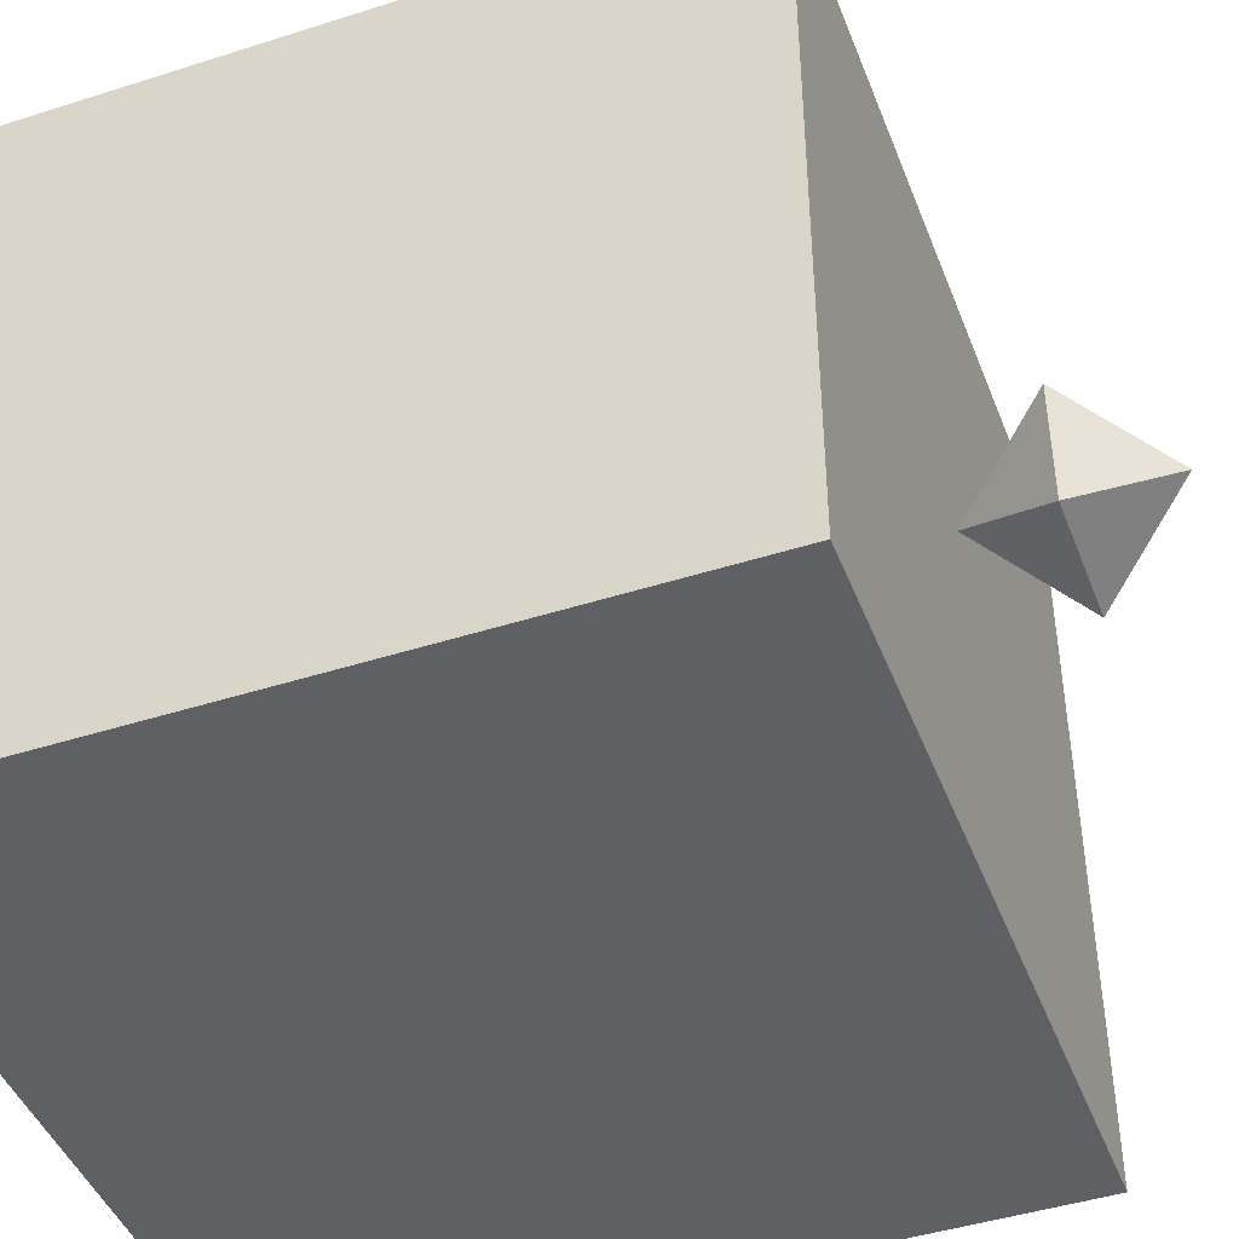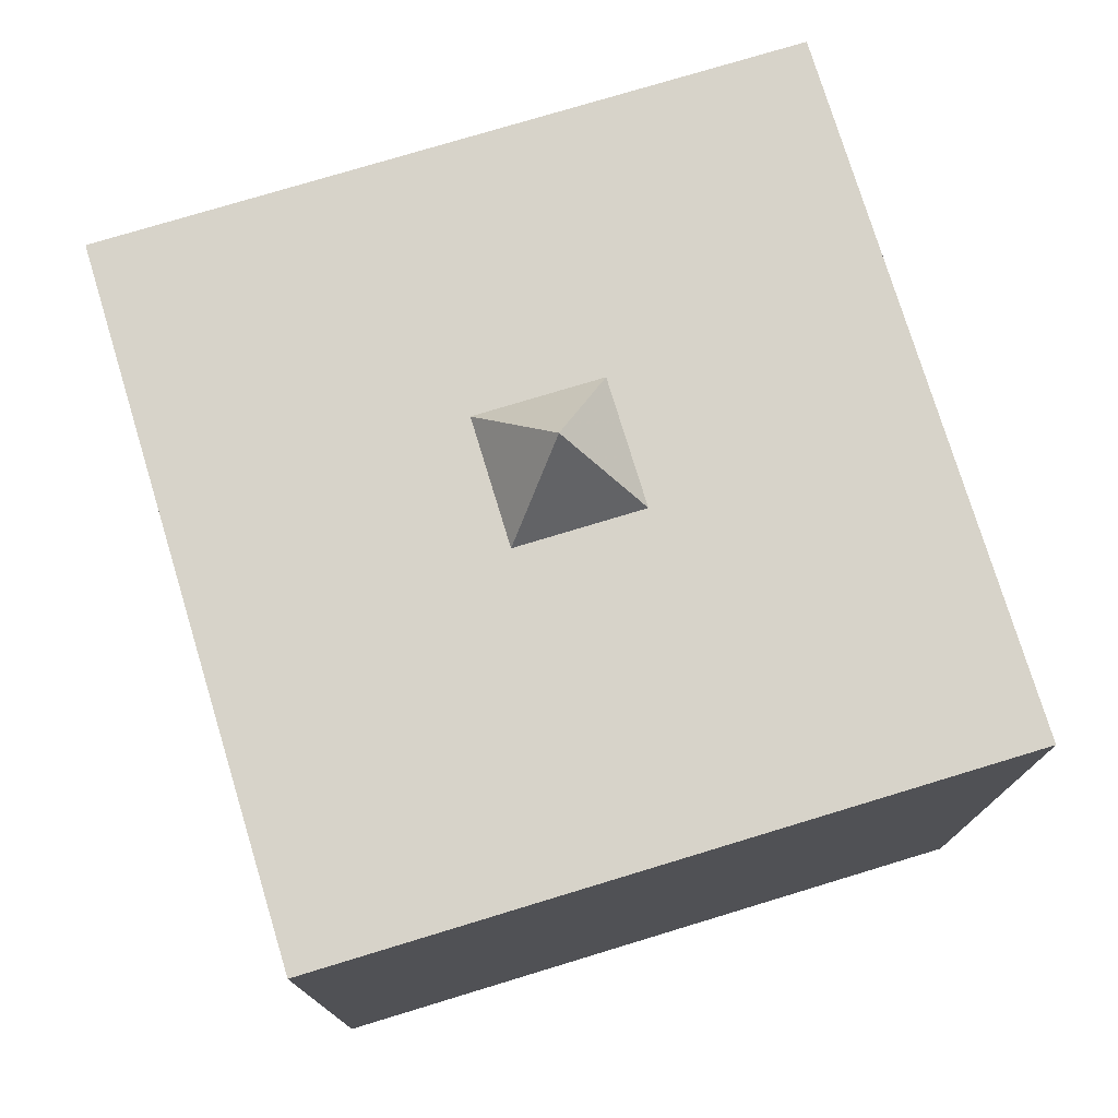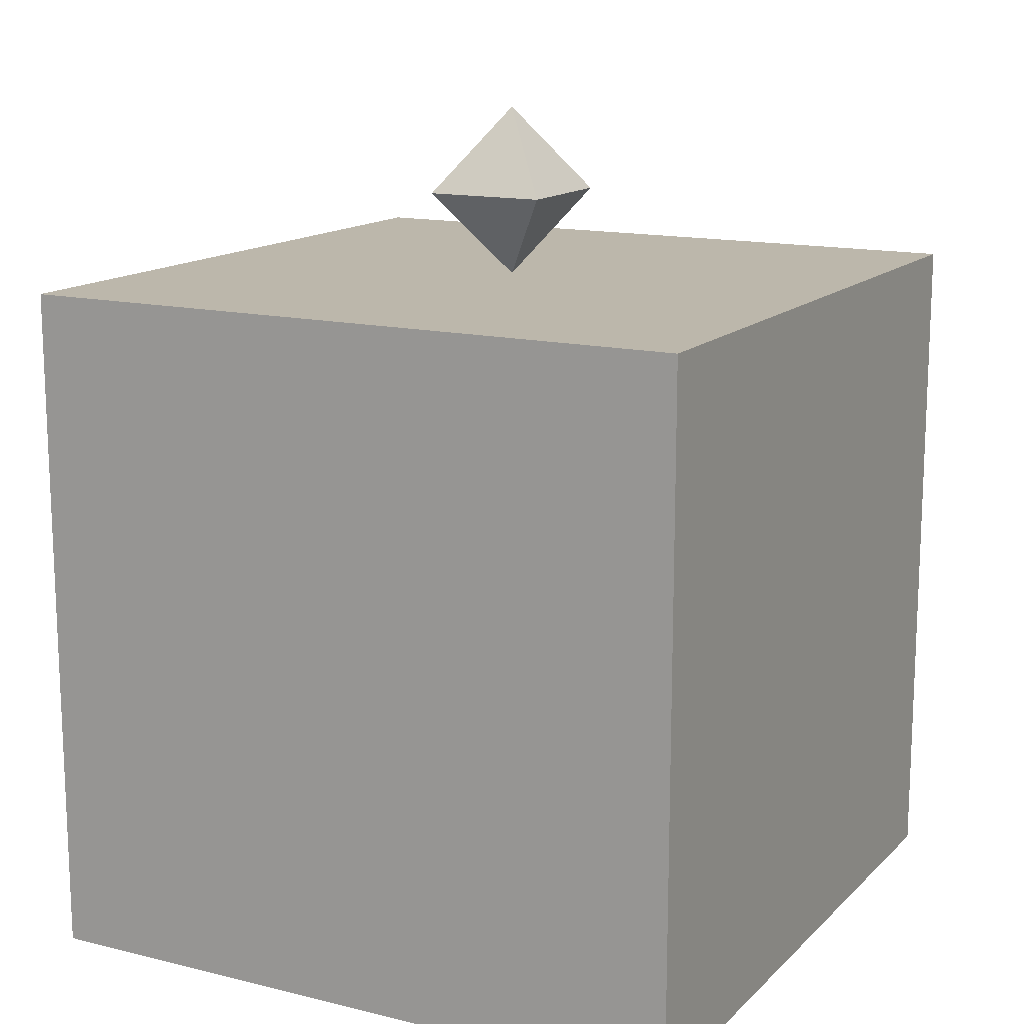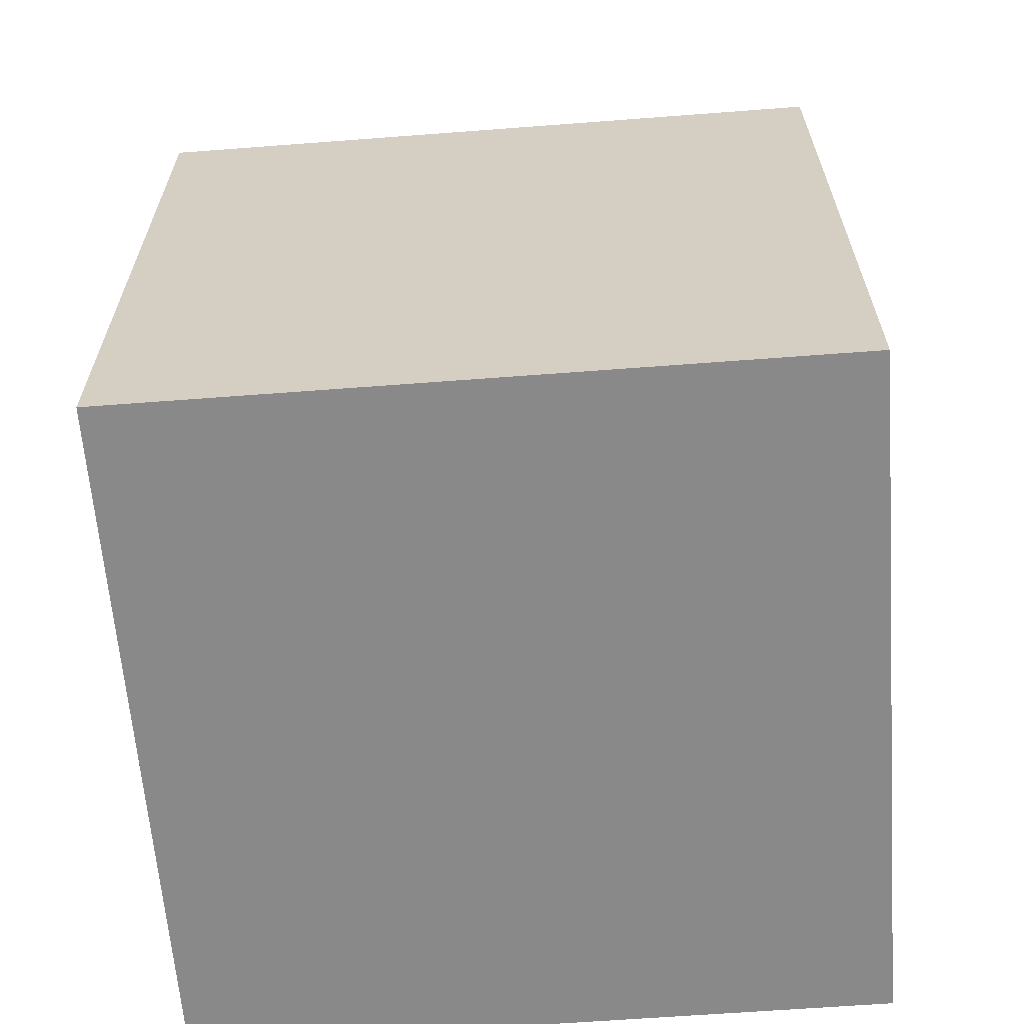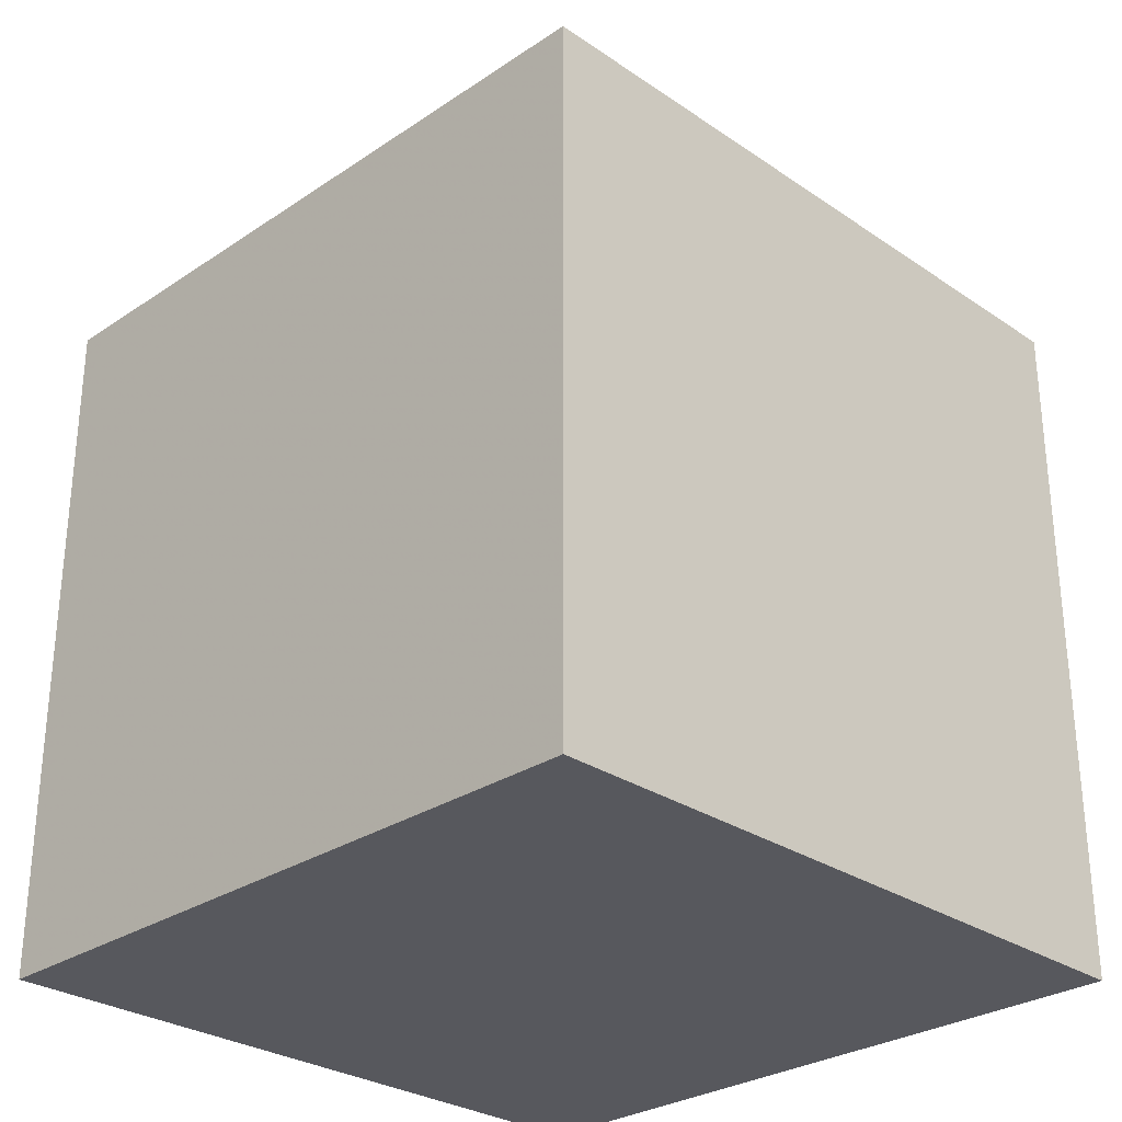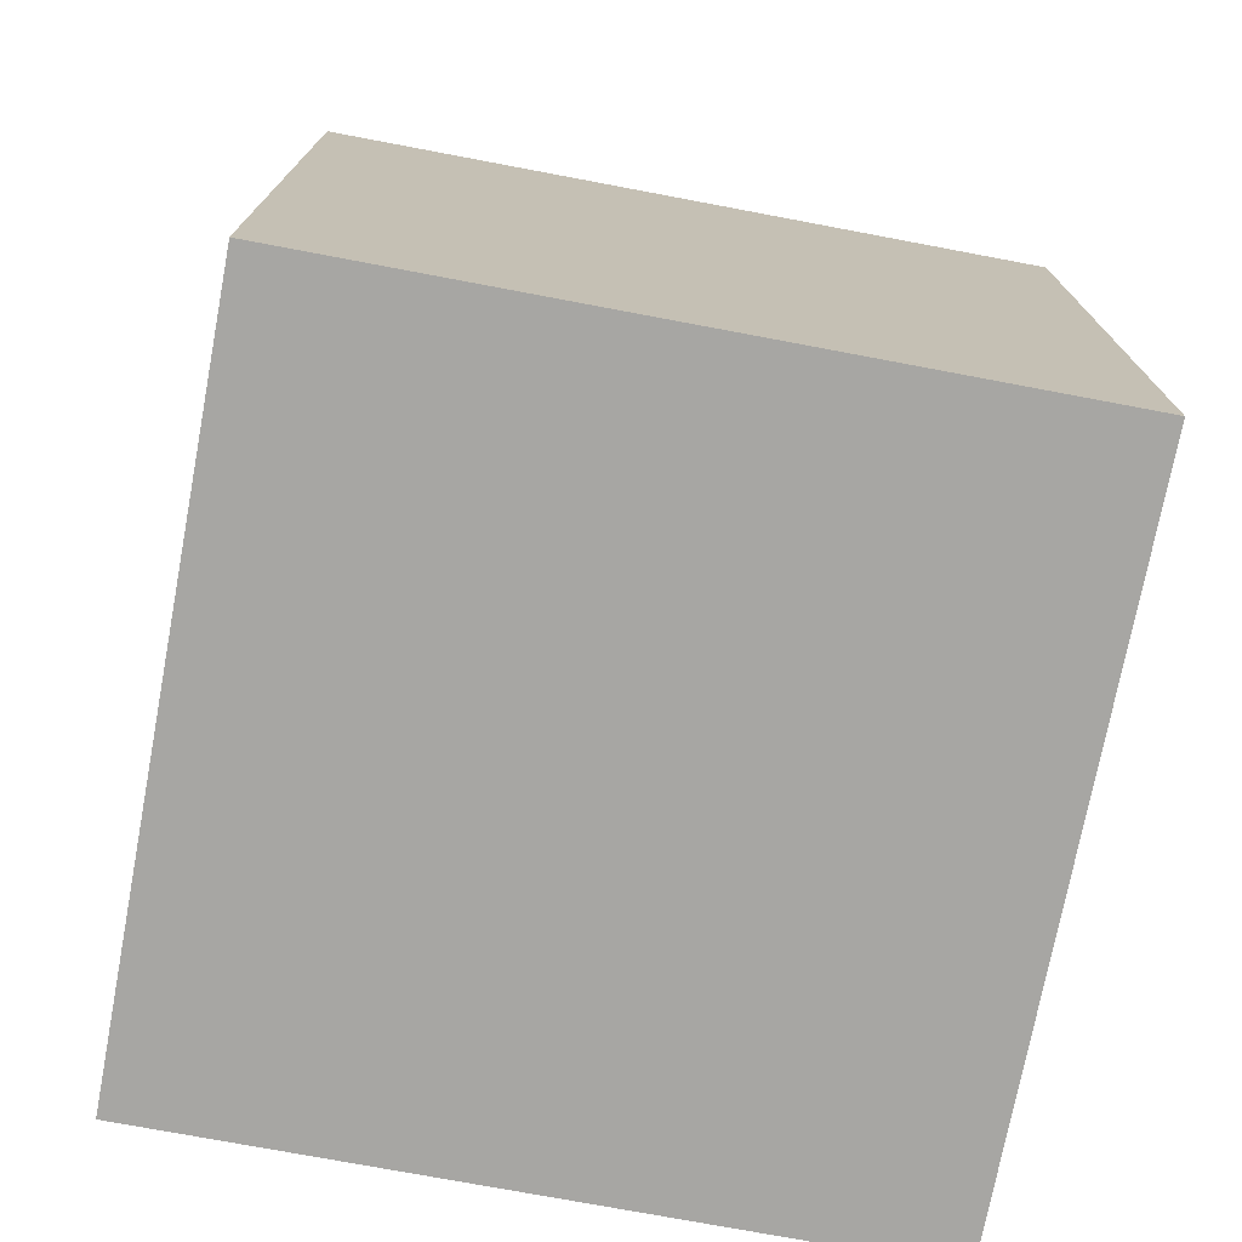
<metadata>
{"format":"obj","ext":"obj","renderer":"f3d","projection":"perspective","resolution":1024,"background":"white","views":[{"elev":-44.8,"azim":110.4,"up":"+Z"},{"elev":76.1,"azim":-106.9,"up":"+Y"},{"elev":14.3,"azim":-61.9,"up":"+Y"},{"elev":-63.2,"azim":94.4,"up":"+Y"},{"elev":-28.9,"azim":44.8,"up":"+Y"},{"elev":-74.1,"azim":79.3,"up":"+Y"}]}
</metadata>
<code>
o OvalCut_04
v 0.07585 0.06875 -0
v 0.05363 0.06875 0.07151
v -0 0.06875 0.1011
v -0.07585 0.06875 0
v -0.05363 0.06875 -0.07151
v -0.05363 0.06875 0.07151
v 0.04036 0.0875 -0.1299
v 0.09744 0.0875 -0.05382
v 0.09744 0.0875 0.05382
v 0.05363 0.06875 -0.07151
v 0.04036 0.0875 0.1299
v -0 0.06875 -0.1011
v -0.04036 0.0875 0.1299
v -0.09744 0.0875 0.05382
v -0.09744 0.0875 -0.05382
v -0.04036 0.0875 -0.1299
v 0.05382 0.125 -0.1732
v 0.1406 0.125 -0
v 0.1299 0.125 0.07175
v -0.1299 0.125 -0.07175
v -0.09944 0.125 -0.1326
v -0 0.125 -0.1875
v -0.05382 0.125 -0.1732
v -0.1406 0.125 -0
v -0.1299 0.125 0.07175
v -0.09944 0.125 0.1326
v -0.05382 0.125 0.1732
v -0 0.125 0.1875
v 0.05382 0.125 0.1732
v 0.09944 0.125 0.1326
v 0.1299 0.125 -0.07175
v 0.09944 0.125 -0.1326
v -0.04036 0.1625 -0.1299
v -0.09744 0.1625 -0.05382
v -0.09744 0.1625 0.05382
v -0.04036 0.1625 0.1299
v -0 0.1812 -0.1011
v 0.04036 0.1625 0.1299
v 0.05363 0.1812 -0.07151
v 0.09744 0.1625 0.05382
v 0.09744 0.1625 -0.05382
v 0.04036 0.1625 -0.1299
v -0.05363 0.1812 0.07151
v -0.05363 0.1812 -0.07151
v -0.07585 0.1812 0
v -0 0.1812 0.1011
v 0.05363 0.1812 0.07151
v 0.07585 0.1812 -0
f 19 9 18
f 17 7 22
f 20 21 15
f 25 26 35
f 25 35 24
f 31 32 41
f 29 30 38
f 27 36 26
f 27 28 36
f 29 38 28
f 24 35 34
f 39 41 42
f 30 40 38
f 28 38 46
f 26 36 35
f 42 37 39
f 33 44 37
f 34 45 44
f 39 37 44
f 35 43 45
f 36 46 43
f 38 47 46
f 40 48 47
f 41 39 48
f 21 16 15
f 12 16 22
f 18 9 8
f 7 10 12
f 16 12 5
f 15 5 4
f 12 10 5
f 14 4 6
f 13 6 3
f 11 3 2
f 9 2 1
f 8 1 10
f 24 15 14
f 29 28 11
f 27 13 28
f 27 26 13
f 29 11 30
f 19 30 9
f 18 8 31
f 31 8 32
f 32 7 17
f 22 16 23
f 23 16 21
f 20 15 24
f 25 24 14
f 25 14 26
f 20 24 34
f 20 34 21
f 23 21 33
f 22 23 33
f 17 22 42
f 32 17 42
f 18 31 41
f 19 18 40
f 19 40 30
f 21 34 33
f 37 42 22
f 18 41 40
f 10 7 8
f 30 11 9
f 28 13 3
f 26 14 13
f 35 45 34
f 41 32 42
f 40 47 38
f 36 28 46
f 36 43 35
f 48 39 44
f 48 44 45
f 47 48 45
f 46 47 45
f 43 46 45
f 16 5 15
f 7 12 22
f 9 1 8
f 10 1 5
f 5 1 4
f 1 2 4
f 2 3 4
f 3 6 4
f 15 4 14
f 34 44 33
f 33 37 22
f 41 48 40
f 7 32 8
f 11 2 9
f 11 28 3
f 14 6 13
o RoseCut_03
v 0 0.1234 -0.1406
v -0.07031 0.1234 -0.1218
v -0.1218 0.1234 -0.07031
v -0.1406 0.1234 0
v -0.05273 0.1586 -0.09134
v -0.07031 0.1234 0.1218
v 0 0.1234 0.1406
v 0.07031 0.1234 0.1218
v 0.1218 0.1234 0.07031
v 0.1406 0.1234 0
v 0.1218 0.1234 -0.07031
v 0.07031 0.1234 -0.1218
v -0.05273 0.1586 0.09134
v -0.1055 0.1586 0
v -0.1218 0.1234 0.07031
v 0.05273 0.1586 0.09134
v 0.1055 0.1586 0
v 0.05273 0.1586 -0.09134
v 0 0.1849 0
f 56 58 57
f 50 51 53
f 52 62 51
f 50 53 49
f 60 66 59
f 58 59 65
f 58 65 57
f 56 57 64
f 56 64 55
f 54 55 61
f 63 54 61
f 52 63 62
f 64 61 55
f 60 49 66
f 66 49 53
f 62 63 61
f 53 51 62
f 65 59 66
f 65 64 57
f 65 66 67
f 64 65 67
f 62 61 67
f 61 64 67
f 66 53 67
f 53 62 67
f 55 58 56
f 50 49 51
f 49 60 51
f 51 60 52
f 60 59 58
f 52 60 58
f 52 58 55
f 63 52 54
f 52 55 54
o StepCut_02
v 0.07103 0.125 0.1492
v -0.07102 0.125 0.1492
v -0.09954 0.125 0.1218
v -0.07102 0.125 -0.1492
v 0.09944 0.125 0.1218
v -0.0871 0.1531 0.1066
v -0.0871 0.1531 -0.1066
v -0.06215 0.1531 0.1305
v 0.08701 0.1531 -0.1066
v 0.06215 0.1531 0.1305
v -0.06215 0.1531 -0.1305
v 0.08701 0.1531 0.1066
v 0.06215 0.1531 -0.1305
v -0.07622 0.1672 0.09325
v -0.07622 0.1672 -0.09325
v -0.05438 0.1672 0.1142
v 0.07613 0.1672 -0.09325
v 0.05438 0.1672 0.1142
v -0.05438 0.1672 -0.1142
v 0.07613 0.1672 0.09325
v 0.05438 0.1672 -0.1142
v -0.05717 0.1812 0.06994
v -0.05717 0.1812 -0.06994
v -0.04079 0.1812 0.08565
v 0.05709 0.1812 -0.06994
v 0.04078 0.1812 0.08565
v -0.04079 0.1812 -0.08565
v 0.05709 0.1812 0.06994
v 0.04078 0.1812 -0.08565
v 0.09944 0.125 -0.1218
v -0.09954 0.125 -0.1218
v -0.0871 0.09688 0.1066
v -0.0871 0.09688 -0.1066
v -0.06215 0.09688 0.1305
v 0.08701 0.09688 -0.1066
v 0.07103 0.125 -0.1492
v 0.06215 0.09688 0.1305
v -0.06215 0.09688 -0.1305
v 0.08701 0.09688 0.1066
v 0.06215 0.09688 -0.1305
v -0.07622 0.08281 0.09325
v -0.07622 0.08281 -0.09325
v -0.05438 0.08281 0.1142
v 0.07613 0.08281 -0.09325
v 0.05438 0.08281 0.1142
v -0.05438 0.08281 -0.1142
v 0.07613 0.08281 0.09325
v 0.05438 0.08281 -0.1142
v -0.05717 0.06875 0.06994
v -0.05717 0.06875 -0.06994
v -0.04079 0.06875 0.08565
v 0.05709 0.06875 -0.06994
v 0.04078 0.06875 0.08565
v -0.04079 0.06875 -0.08565
v 0.05709 0.06875 0.06994
v 0.04078 0.06875 -0.08565
f 78 74 82
f 77 79 87
f 76 80 84
f 80 78 86
f 68 72 79
f 69 68 75
f 73 75 81
f 70 69 73
f 75 77 83
f 79 76 87
f 73 81 74
f 81 83 89
f 88 86 94
f 84 88 92
f 85 87 95
f 86 82 90
f 83 85 91
f 87 84 95
f 81 89 82
f 91 93 95
f 105 113 109
f 104 112 114
f 102 111 107
f 107 115 113
f 97 102 103
f 99 108 101
f 101 110 104
f 106 114 102
f 99 100 108
f 108 116 110
f 115 123 121
f 111 119 115
f 112 120 122
f 113 121 117
f 110 118 112
f 114 122 111
f 108 109 116
f 119 121 123
f 103 71 78
f 97 103 76
f 71 98 74
f 72 97 79
f 70 73 98
f 103 107 105
f 68 104 106
f 71 105 100
f 69 101 68
f 70 99 69
f 72 106 97
f 70 98 99
f 86 78 82
f 85 77 87
f 80 88 84
f 88 80 86
f 77 68 79
f 68 77 75
f 75 83 81
f 69 75 73
f 77 85 83
f 76 84 87
f 81 82 74
f 83 91 89
f 96 88 94
f 88 96 92
f 93 85 95
f 94 86 90
f 85 93 91
f 84 92 95
f 89 90 82
f 91 95 92
f 94 92 96
f 91 92 94
f 89 91 90
f 91 94 90
f 100 105 109
f 106 104 114
f 111 115 107
f 105 107 113
f 102 107 103
f 108 110 101
f 110 112 104
f 114 111 102
f 100 109 108
f 116 118 110
f 113 115 121
f 119 123 115
f 114 112 122
f 109 113 117
f 118 120 112
f 122 119 111
f 109 117 116
f 122 121 119
f 118 122 120
f 118 121 122
f 116 117 118
f 117 121 118
f 80 103 78
f 103 80 76
f 78 71 74
f 97 76 79
f 73 74 98
f 71 103 105
f 72 68 106
f 98 71 100
f 101 104 68
f 99 101 69
f 106 102 97
f 98 100 99
o TableCut_01
v 0 0 0
v 0.06313 0.125 0.08839
v -0.06313 0.125 -0.08839
v 0.06313 0.125 -0.08839
v -0.06313 0.125 0.08839
v 0.08839 0.125 -0.06313
v -0.08839 0.125 0.06313
v -0.08839 0.125 -0.06313
v 0.08839 0.125 0.06313
v -0.04419 0.1875 -0.03157
v -0.04419 0.1875 0.03157
v -0.03157 0.1875 0.04419
v 0.03157 0.1875 0.04419
v 0.04419 0.1875 0.03157
v 0.04419 0.1875 -0.03157
v 0.03157 0.1875 -0.04419
v -0.03157 0.1875 -0.04419
f 131 126 124
f 127 129 124
f 132 124 129
f 132 125 124
f 134 130 135
f 133 140 131
f 139 138 127
f 136 125 137
f 126 140 127
f 138 137 129
f 128 125 135
f 130 134 131
f 134 135 133
f 127 124 126
f 124 130 131
f 130 124 128
f 125 128 124
f 130 128 135
f 140 126 131
f 138 129 127
f 125 132 137
f 140 139 127
f 137 132 129
f 125 136 135
f 134 133 131
f 135 136 133
f 136 137 133
f 137 138 133
f 138 139 133
f 139 140 133
o PointCut_00
v 0.08839 0.125 0.08839
v -0.08839 0.125 -0.08839
v 0.08839 0.125 -0.08839
v -0.08839 0.125 0.08839
v 0 0.25 0
v 0 0 0
f 142 146 144
f 144 145 142
f 141 145 144
f 143 145 141
f 142 145 143
f 143 146 142
f 141 146 143
f 144 146 141
o __REFERENCE_REFERENCE
v -0.5 -1 0.5
v -0.5 -1 -0.5
v 0.5 -1 -0.5
v 0.5 -1 0.5
v -0.5 0 0.5
v -0.5 0 -0.5
v 0.5 0 -0.5
v 0.5 0 0.5
f 151 152 147
f 152 153 148
f 153 154 149
f 154 151 150
f 147 148 150
f 154 153 151
f 152 148 147
f 153 149 148
f 154 150 149
f 151 147 150
f 148 149 150
f 153 152 151

</code>
